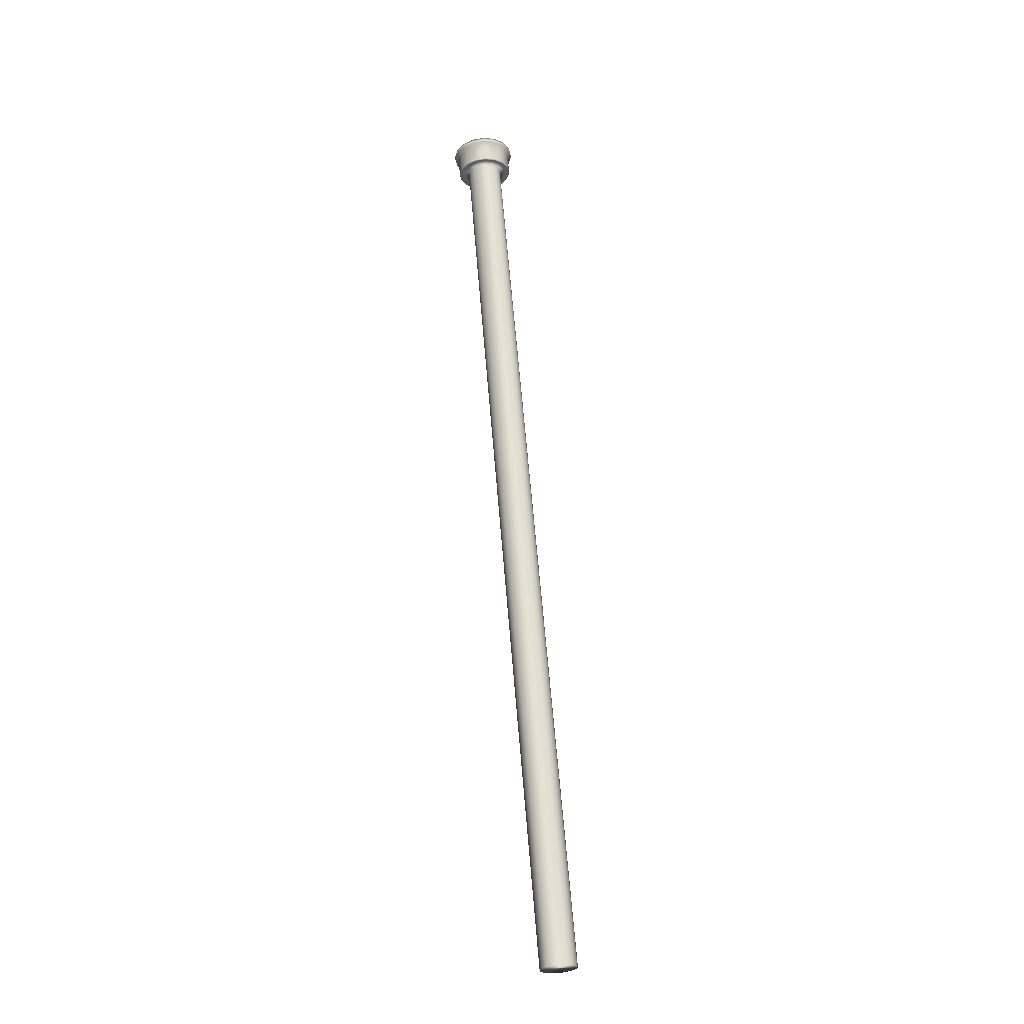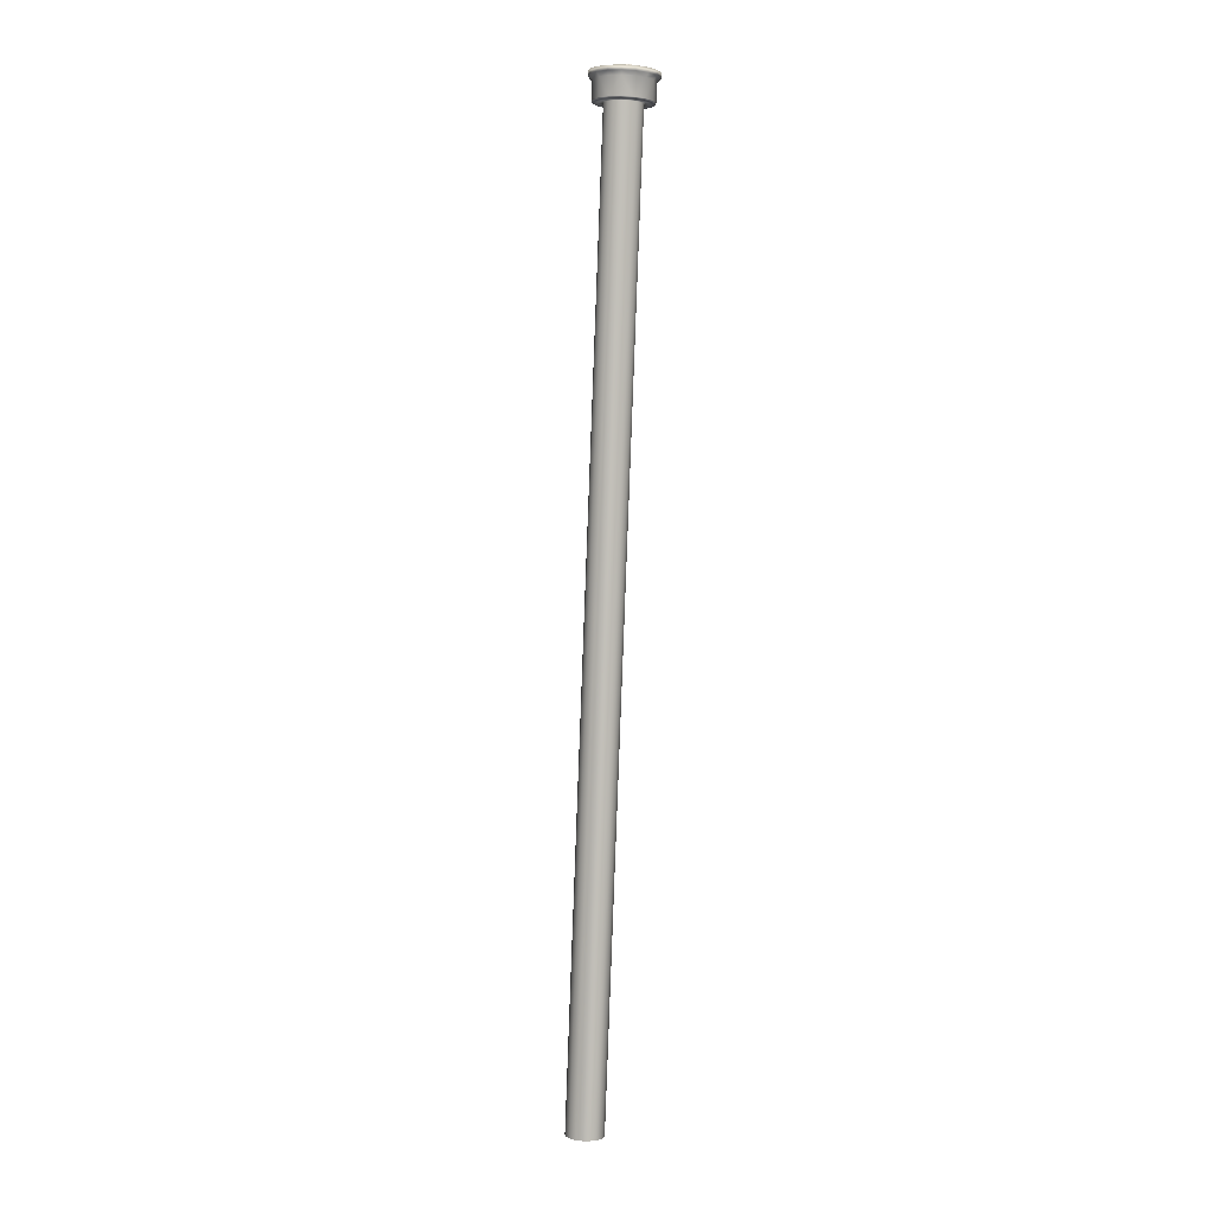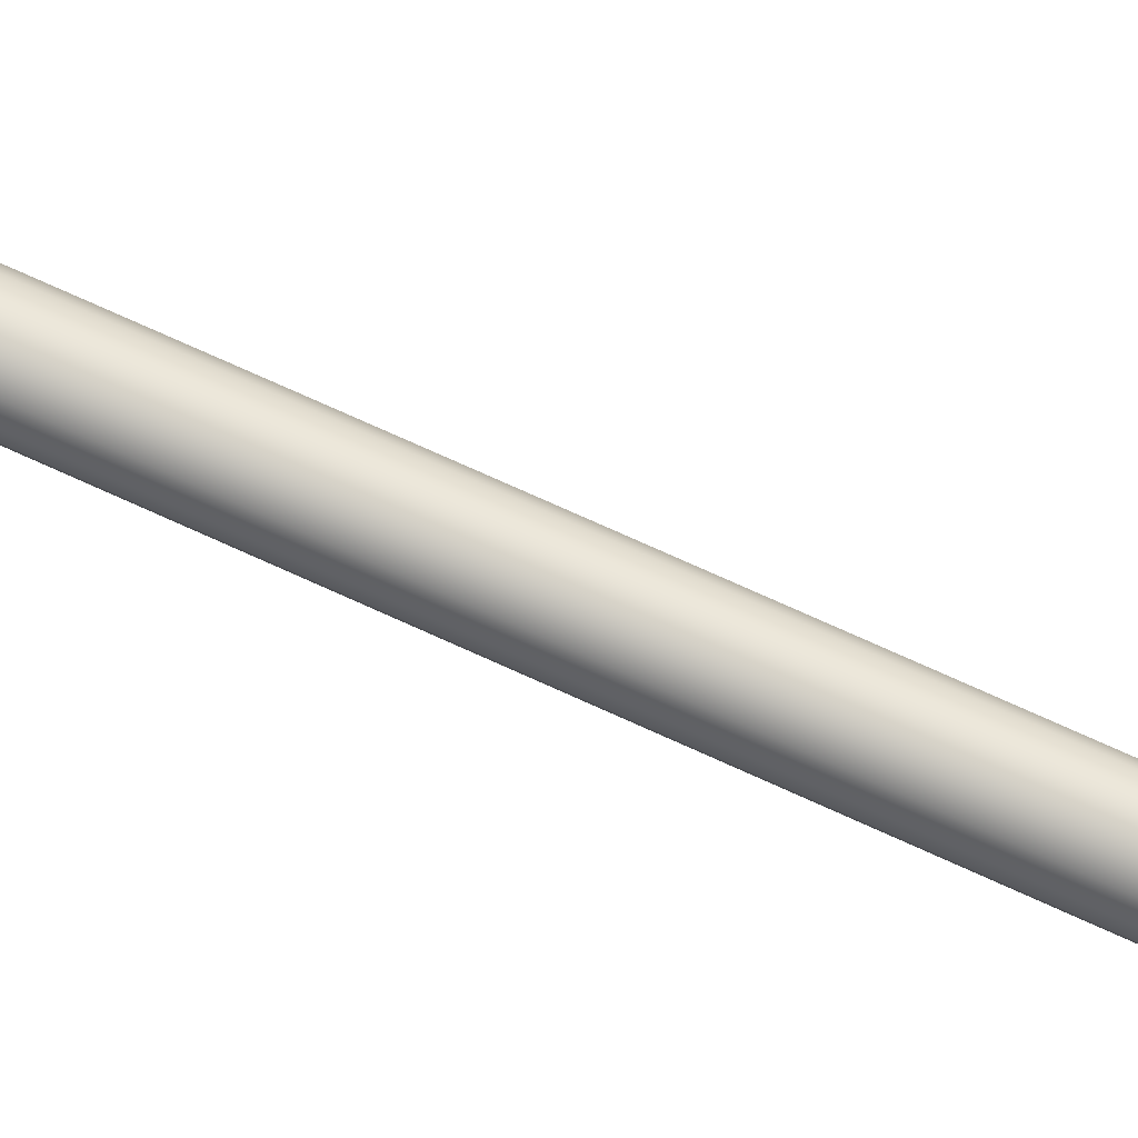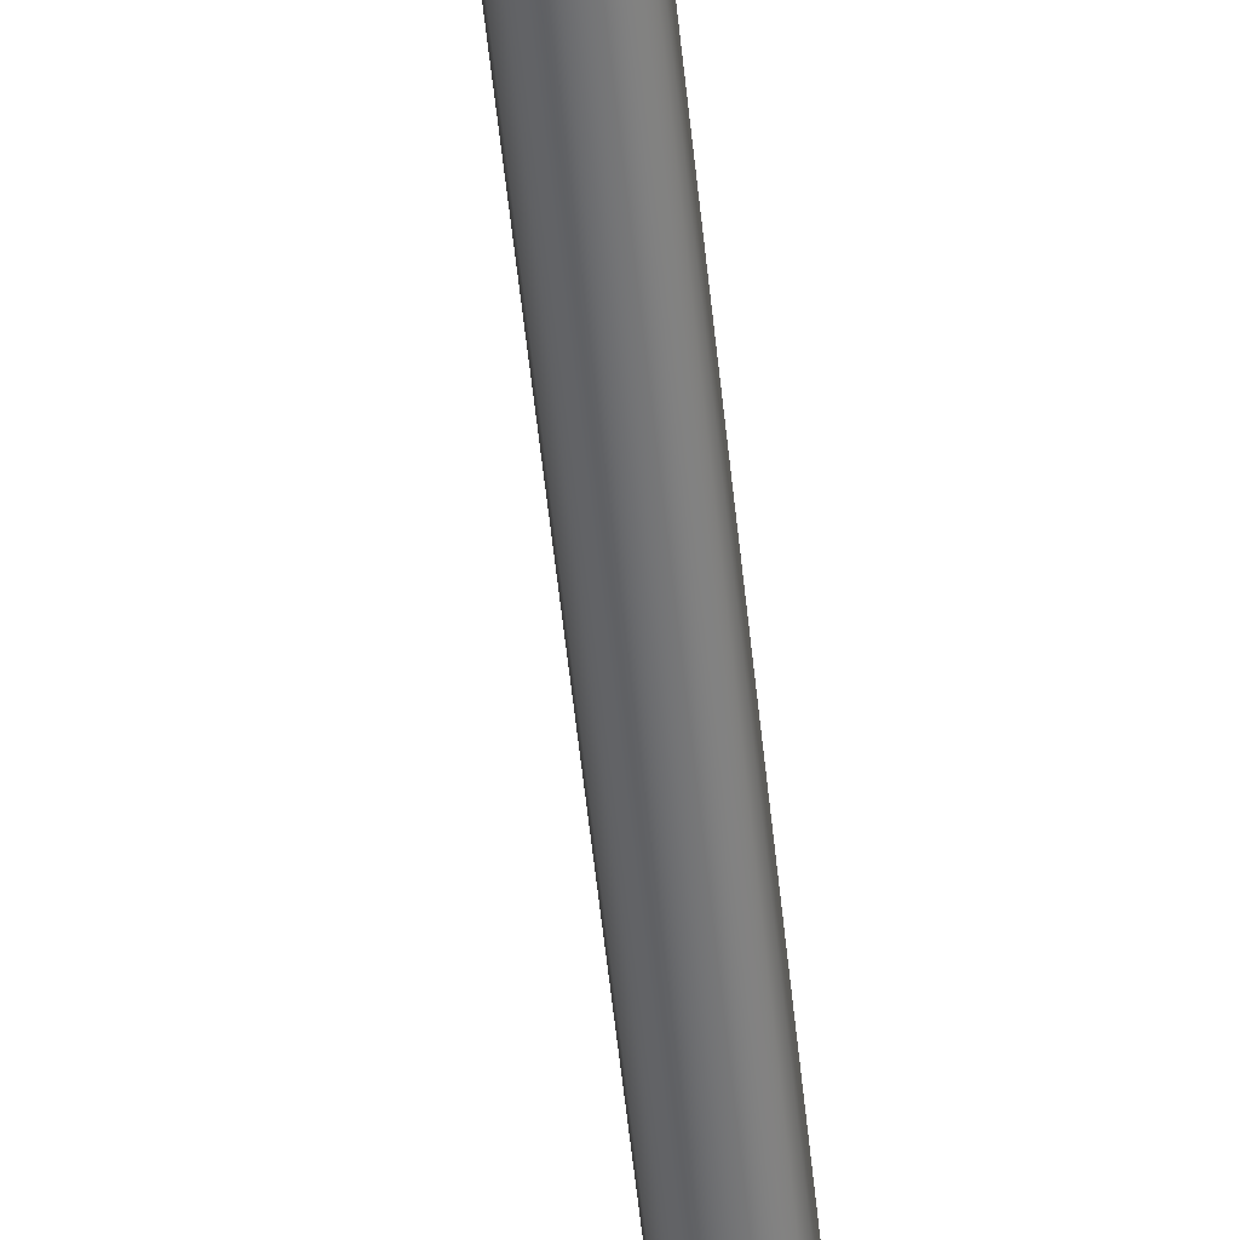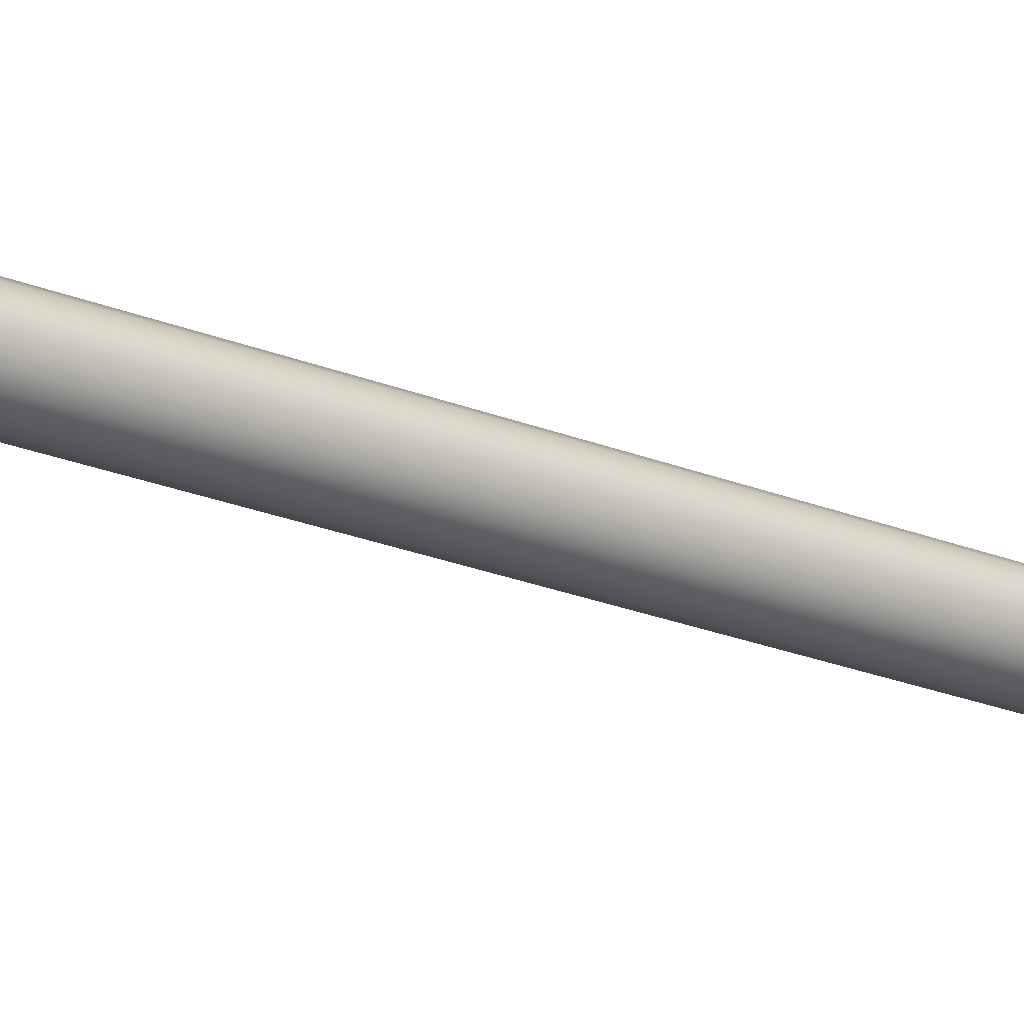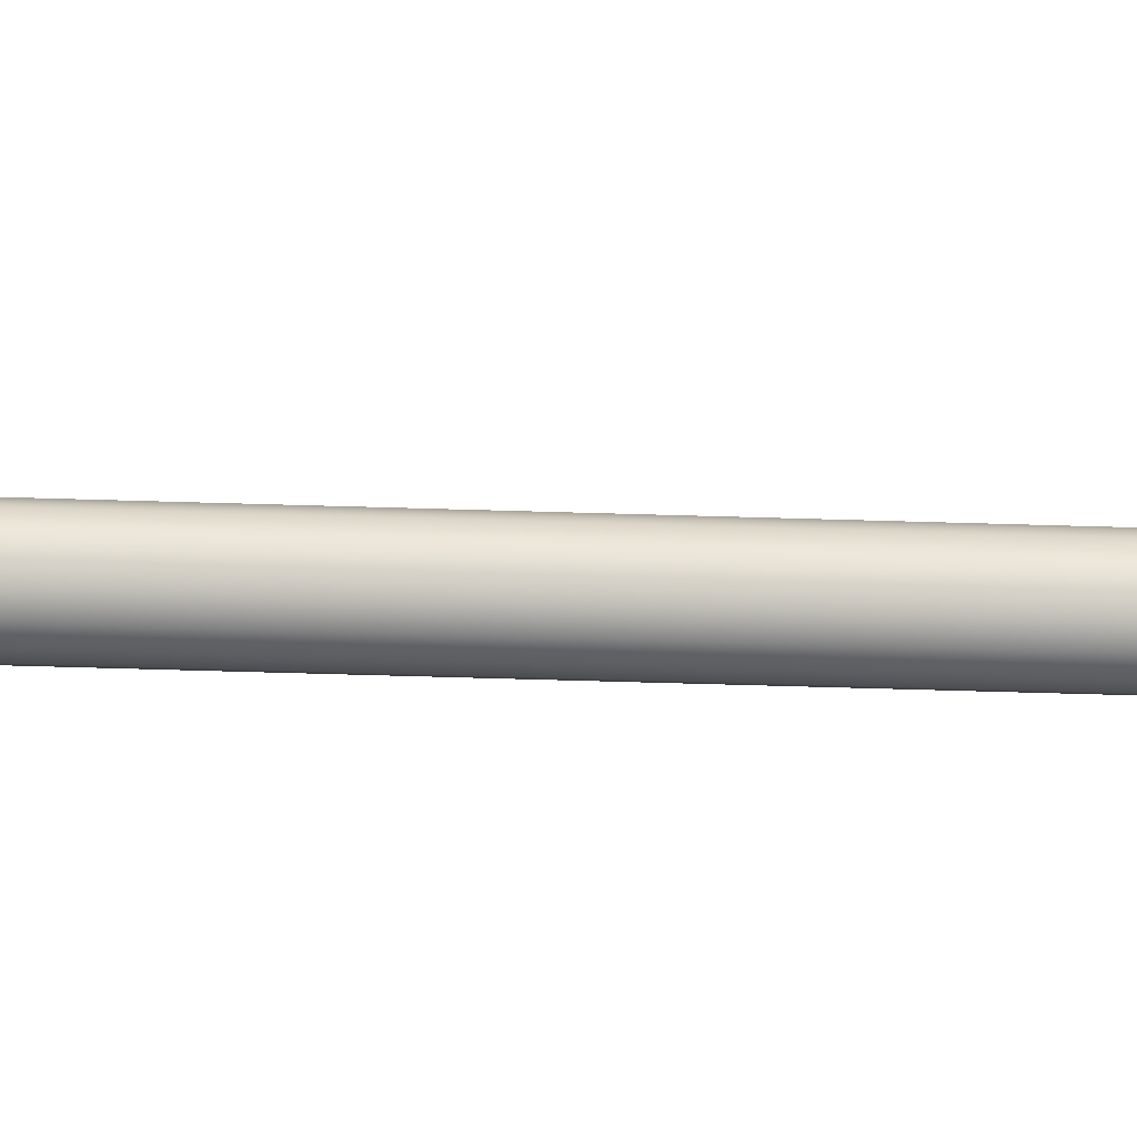
<metadata>
{"format":"obj","ext":"obj","renderer":"f3d","projection":"perspective","resolution":1024,"background":"white","views":[{"elev":-31.8,"azim":132.1,"up":"+Y"},{"elev":-4.1,"azim":72.1,"up":"+Y"},{"elev":72.1,"azim":-72.4,"up":"+Z"},{"elev":-55.8,"azim":178.9,"up":"+Z"},{"elev":-20.4,"azim":-135.0,"up":"+Z"},{"elev":-60.3,"azim":81.2,"up":"+Z"}]}
</metadata>
<code>
v  74.74 -202.8 -7.845
v  73.15 -202.6 -0.2075
v  74.68 -190.2 -0.2075
v  74.58 -202.8 7.462
v  76.27 -190.4 -7.845
v  76.11 -190.4 7.462
v  79.11 -203.4 -14.29
v  78.82 -203.3 13.99
v  80.64 -191 -14.29
v  80.35 -190.9 13.99
v  85.59 -204.2 -18.56
v  86.74 -191.7 18.4
v  87.12 -191.8 -18.56
v  85.21 -204.1 18.4
v  93.2 -205.1 -20
v  92.79 -205.1 20
v  94.74 -192.7 -20
v  94.32 -192.6 20
v  100.8 -206 -18.4
v  100.4 -206 18.56
v  102.3 -193.6 -18.4
v  101.9 -193.6 18.56
v  108.7 -194.4 -13.99
v  106.9 -206.8 14.29
v  107.2 -206.8 -13.99
v  108.4 -194.4 14.29
v  111.4 -207.4 -7.462
v  112.8 -194.9 7.845
v  112.9 -194.9 -7.462
v  111.3 -207.3 7.845
v  112.8 -207.5 0.2075
v  114.4 -195.1 0.2075
v  111.7 -208.4 0.1971
v  110.4 -208.2 -7.089
v  110.2 -208.2 7.453
v  106.3 -207.7 -13.29
v  106.1 -207.7 13.57
v  100.3 -207 -17.48
v  99.91 -206.9 17.63
v  93.07 -206.1 -19
v  92.68 -206 19
v  85.84 -205.2 -17.63
v  85.48 -205.2 17.48
v  79.68 -204.4 -13.57
v  79.4 -204.4 13.29
v  75.53 -203.9 -7.453
v  75.38 -203.9 7.089
v  74.02 -203.7 -0.1971
v  81.46 -204.7 -4.903
v  84.19 -205 -8.93
v  80.47 -204.5 -0.1297
v  81.37 -204.7 4.663
v  88.25 -205.5 -11.6
v  93 -206.1 -12.5
v  84.01 -205 8.747
v  88.01 -205.5 11.5
v  97.74 -206.7 -11.5
v  92.75 -206.1 12.5
v  101.7 -207.2 -8.747
v  97.5 -206.6 11.6
v  104.4 -207.5 -4.663
v  101.6 -207.1 8.93
v  105.3 -207.6 0.1297
v  104.3 -207.5 4.903
v  72.89 -184.3 -0.2334
v  74.68 -184.5 -8.826
v  74.3 -187.7 -8.826
v  79.59 -185.2 -16.07
v  72.51 -187.4 -0.2334
v  79.21 -188.3 -16.07
v  74.12 -187.6 8.394
v  86.51 -189.2 -20.88
v  74.5 -184.5 8.394
v  86.89 -186.1 -20.88
v  79.27 -185.1 15.74
v  95.45 -187.1 -22.5
v  78.88 -188.2 15.74
v  95.07 -190.2 -22.5
v  86.46 -186 20.7
v  104 -188.2 -20.7
v  86.08 -189.1 20.7
v  103.6 -191.3 -20.7
v  94.6 -190.2 22.5
v  111.2 -189.1 -15.74
v  94.99 -187.1 22.5
v  110.8 -192.2 -15.74
v  103.2 -191.2 20.88
v  115.6 -192.8 -8.394
v  103.6 -188.1 20.88
v  115.9 -189.6 -8.394
v  110.8 -189 16.07
v  117.5 -189.8 0.2334
v  110.5 -192.1 16.07
v  117.2 -192.9 0.2334
v  115.4 -192.7 8.826
v  115.8 -189.6 8.826
v  102.7 -188 0.0778
v  102.1 -187.9 -2.798
v  100.5 -187.7 -5.248
v  102.1 -187.9 2.942
v  100.4 -187.7 5.358
v  98.14 -187.4 -6.899
v  98 -187.4 6.958
v  95.3 -187.1 -7.5
v  95.14 -187.1 7.5
v  92.44 -186.7 -6.958
v  92.3 -186.7 6.899
v  90.01 -186.4 -5.358
v  89.9 -186.4 5.248
v  88.37 -186.2 -2.942
v  88.31 -186.2 2.798
v  87.78 -186.2 -0.0778
v  2.336 -837.2 -0.1297
v  3.231 -837.3 4.663
v  3.329 -837.4 -4.903
v  5.878 -837.7 8.747
v  6.06 -837.7 -8.93
v  9.875 -838.2 11.5
v  10.11 -838.2 -11.6
v  14.61 -838.7 12.5
v  14.87 -838.8 -12.5
v  19.37 -839.3 11.6
v  19.61 -839.4 -11.5
v  23.42 -839.8 8.93
v  23.6 -839.9 -8.747
v  26.15 -840.2 4.903
v  26.25 -840.2 -4.663
v  27.15 -840.3 0.1297
v  88.21 -182.7 -0.0778
v  88.74 -182.8 2.798
v  88.8 -182.8 -2.942
v  90.33 -183 5.248
v  90.44 -183 -5.358
v  92.73 -183.3 6.899
v  92.87 -183.3 -6.958
v  95.57 -183.6 7.5
v  98.43 -184 6.958
v  95.73 -183.6 -7.5
v  98.57 -184 -6.899
v  100.9 -184.3 5.358
v  101 -184.3 -5.248
v  102.5 -184.5 2.942
v  102.6 -184.5 -2.798
v  103.1 -184.5 0.0778
g 0
f 1 2 3
f 3 2 4
f 1 3 5
f 6 3 4
f 1 5 7
f 8 6 4
f 7 5 9
f 8 10 6
f 9 11 7
f 10 8 12
f 9 13 11
f 14 12 8
f 15 11 13
f 12 14 16
f 15 13 17
f 18 12 16
f 19 15 17
f 16 20 18
f 19 17 21
f 22 18 20
f 19 21 23
f 20 24 22
f 25 19 23
f 24 26 22
f 23 27 25
f 26 24 28
f 23 29 27
f 30 28 24
f 29 31 27
f 31 28 30
f 32 31 29
f 32 28 31
f 31 33 34
f 33 31 35
f 27 31 34
f 35 31 30
f 34 36 27
f 35 30 37
f 27 36 25
f 37 30 24
f 38 25 36
f 37 24 39
f 38 19 25
f 20 39 24
f 38 40 19
f 41 39 20
f 19 40 15
f 16 41 20
f 15 40 42
f 43 41 16
f 15 42 11
f 14 43 16
f 44 11 42
f 45 43 14
f 44 7 11
f 45 14 8
f 46 7 44
f 45 8 47
f 7 46 1
f 4 47 8
f 46 48 1
f 47 4 48
f 48 2 1
f 48 4 2
f 46 49 48
f 49 46 50
f 51 48 49
f 44 50 46
f 48 51 47
f 50 44 42
f 47 51 52
f 42 53 50
f 52 45 47
f 54 53 42
f 55 45 52
f 42 40 54
f 56 45 55
f 40 57 54
f 43 45 56
f 38 57 40
f 43 56 58
f 36 57 38
f 58 41 43
f 59 57 36
f 58 60 41
f 34 59 36
f 39 41 60
f 34 61 59
f 60 37 39
f 33 61 34
f 62 37 60
f 63 61 33
f 37 62 64
f 63 33 64
f 64 35 37
f 35 64 33
f 65 66 67
f 66 68 67
f 67 69 65
f 68 70 67
f 65 69 71
f 70 68 72
f 73 65 71
f 68 74 72
f 71 75 73
f 76 72 74
f 75 71 77
f 78 72 76
f 79 75 77
f 78 76 80
f 77 81 79
f 80 82 78
f 79 81 83
f 82 80 84
f 85 79 83
f 82 84 86
f 87 85 83
f 86 84 88
f 87 89 85
f 84 90 88
f 87 91 89
f 90 92 88
f 93 91 87
f 92 94 88
f 93 95 91
f 94 92 96
f 95 96 91
f 94 96 95
f 32 94 95
f 94 32 29
f 28 32 95
f 94 29 88
f 28 95 93
f 88 29 86
f 26 28 93
f 23 86 29
f 26 93 22
f 21 86 23
f 87 22 93
f 86 21 82
f 87 18 22
f 21 17 82
f 18 87 83
f 78 82 17
f 81 18 83
f 17 13 78
f 18 81 12
f 78 13 72
f 81 10 12
f 13 70 72
f 10 81 77
f 70 13 9
f 6 10 77
f 9 67 70
f 77 71 6
f 9 5 67
f 69 6 71
f 5 3 67
f 3 6 69
f 3 69 67
f 92 90 97
f 97 90 98
f 92 97 96
f 90 99 98
f 96 97 100
f 84 99 90
f 101 96 100
f 102 99 84
f 96 101 91
f 80 102 84
f 91 101 103
f 80 104 102
f 91 103 89
f 76 104 80
f 105 89 103
f 74 104 76
f 89 105 85
f 106 104 74
f 105 79 85
f 74 68 106
f 107 79 105
f 68 108 106
f 75 79 107
f 108 68 66
f 109 75 107
f 66 110 108
f 109 73 75
f 66 65 110
f 111 73 109
f 65 112 110
f 65 73 111
f 111 112 65
f 113 114 51
f 51 114 52
f 113 51 115
f 116 52 114
f 115 51 49
f 52 116 55
f 115 49 117
f 55 116 118
f 50 117 49
f 56 55 118
f 119 117 50
f 118 120 56
f 50 53 119
f 56 120 58
f 53 121 119
f 120 122 58
f 121 53 54
f 122 60 58
f 54 123 121
f 122 124 60
f 54 57 123
f 60 124 62
f 125 123 57
f 62 124 126
f 59 125 57
f 126 64 62
f 59 127 125
f 126 128 64
f 127 59 61
f 128 63 64
f 127 61 128
f 61 63 128
f 128 126 127
f 125 127 126
f 126 115 125
f 116 115 126
f 125 115 121
f 115 116 113
f 120 116 126
f 121 115 117
f 125 121 123
f 116 114 113
f 116 120 118
f 122 120 126
f 117 119 121
f 126 124 122
f 112 111 129
f 129 111 130
f 112 129 131
f 111 132 130
f 110 112 131
f 111 109 132
f 110 131 108
f 132 109 107
f 108 131 133
f 132 107 134
f 133 135 108
f 134 107 105
f 106 108 135
f 136 134 105
f 104 106 135
f 105 137 136
f 135 138 104
f 105 103 137
f 104 138 102
f 103 101 137
f 138 139 102
f 137 101 140
f 141 102 139
f 140 101 100
f 102 141 99
f 100 142 140
f 99 141 98
f 100 97 142
f 143 98 141
f 97 144 142
f 143 97 98
f 143 144 97
f 142 144 143
f 142 143 131
f 143 135 131
f 137 142 131
f 139 135 143
f 133 131 135
f 140 142 137
f 130 137 131
f 135 139 138
f 141 139 143
f 137 130 134
f 131 129 130
f 132 134 130
f 137 134 136

</code>
